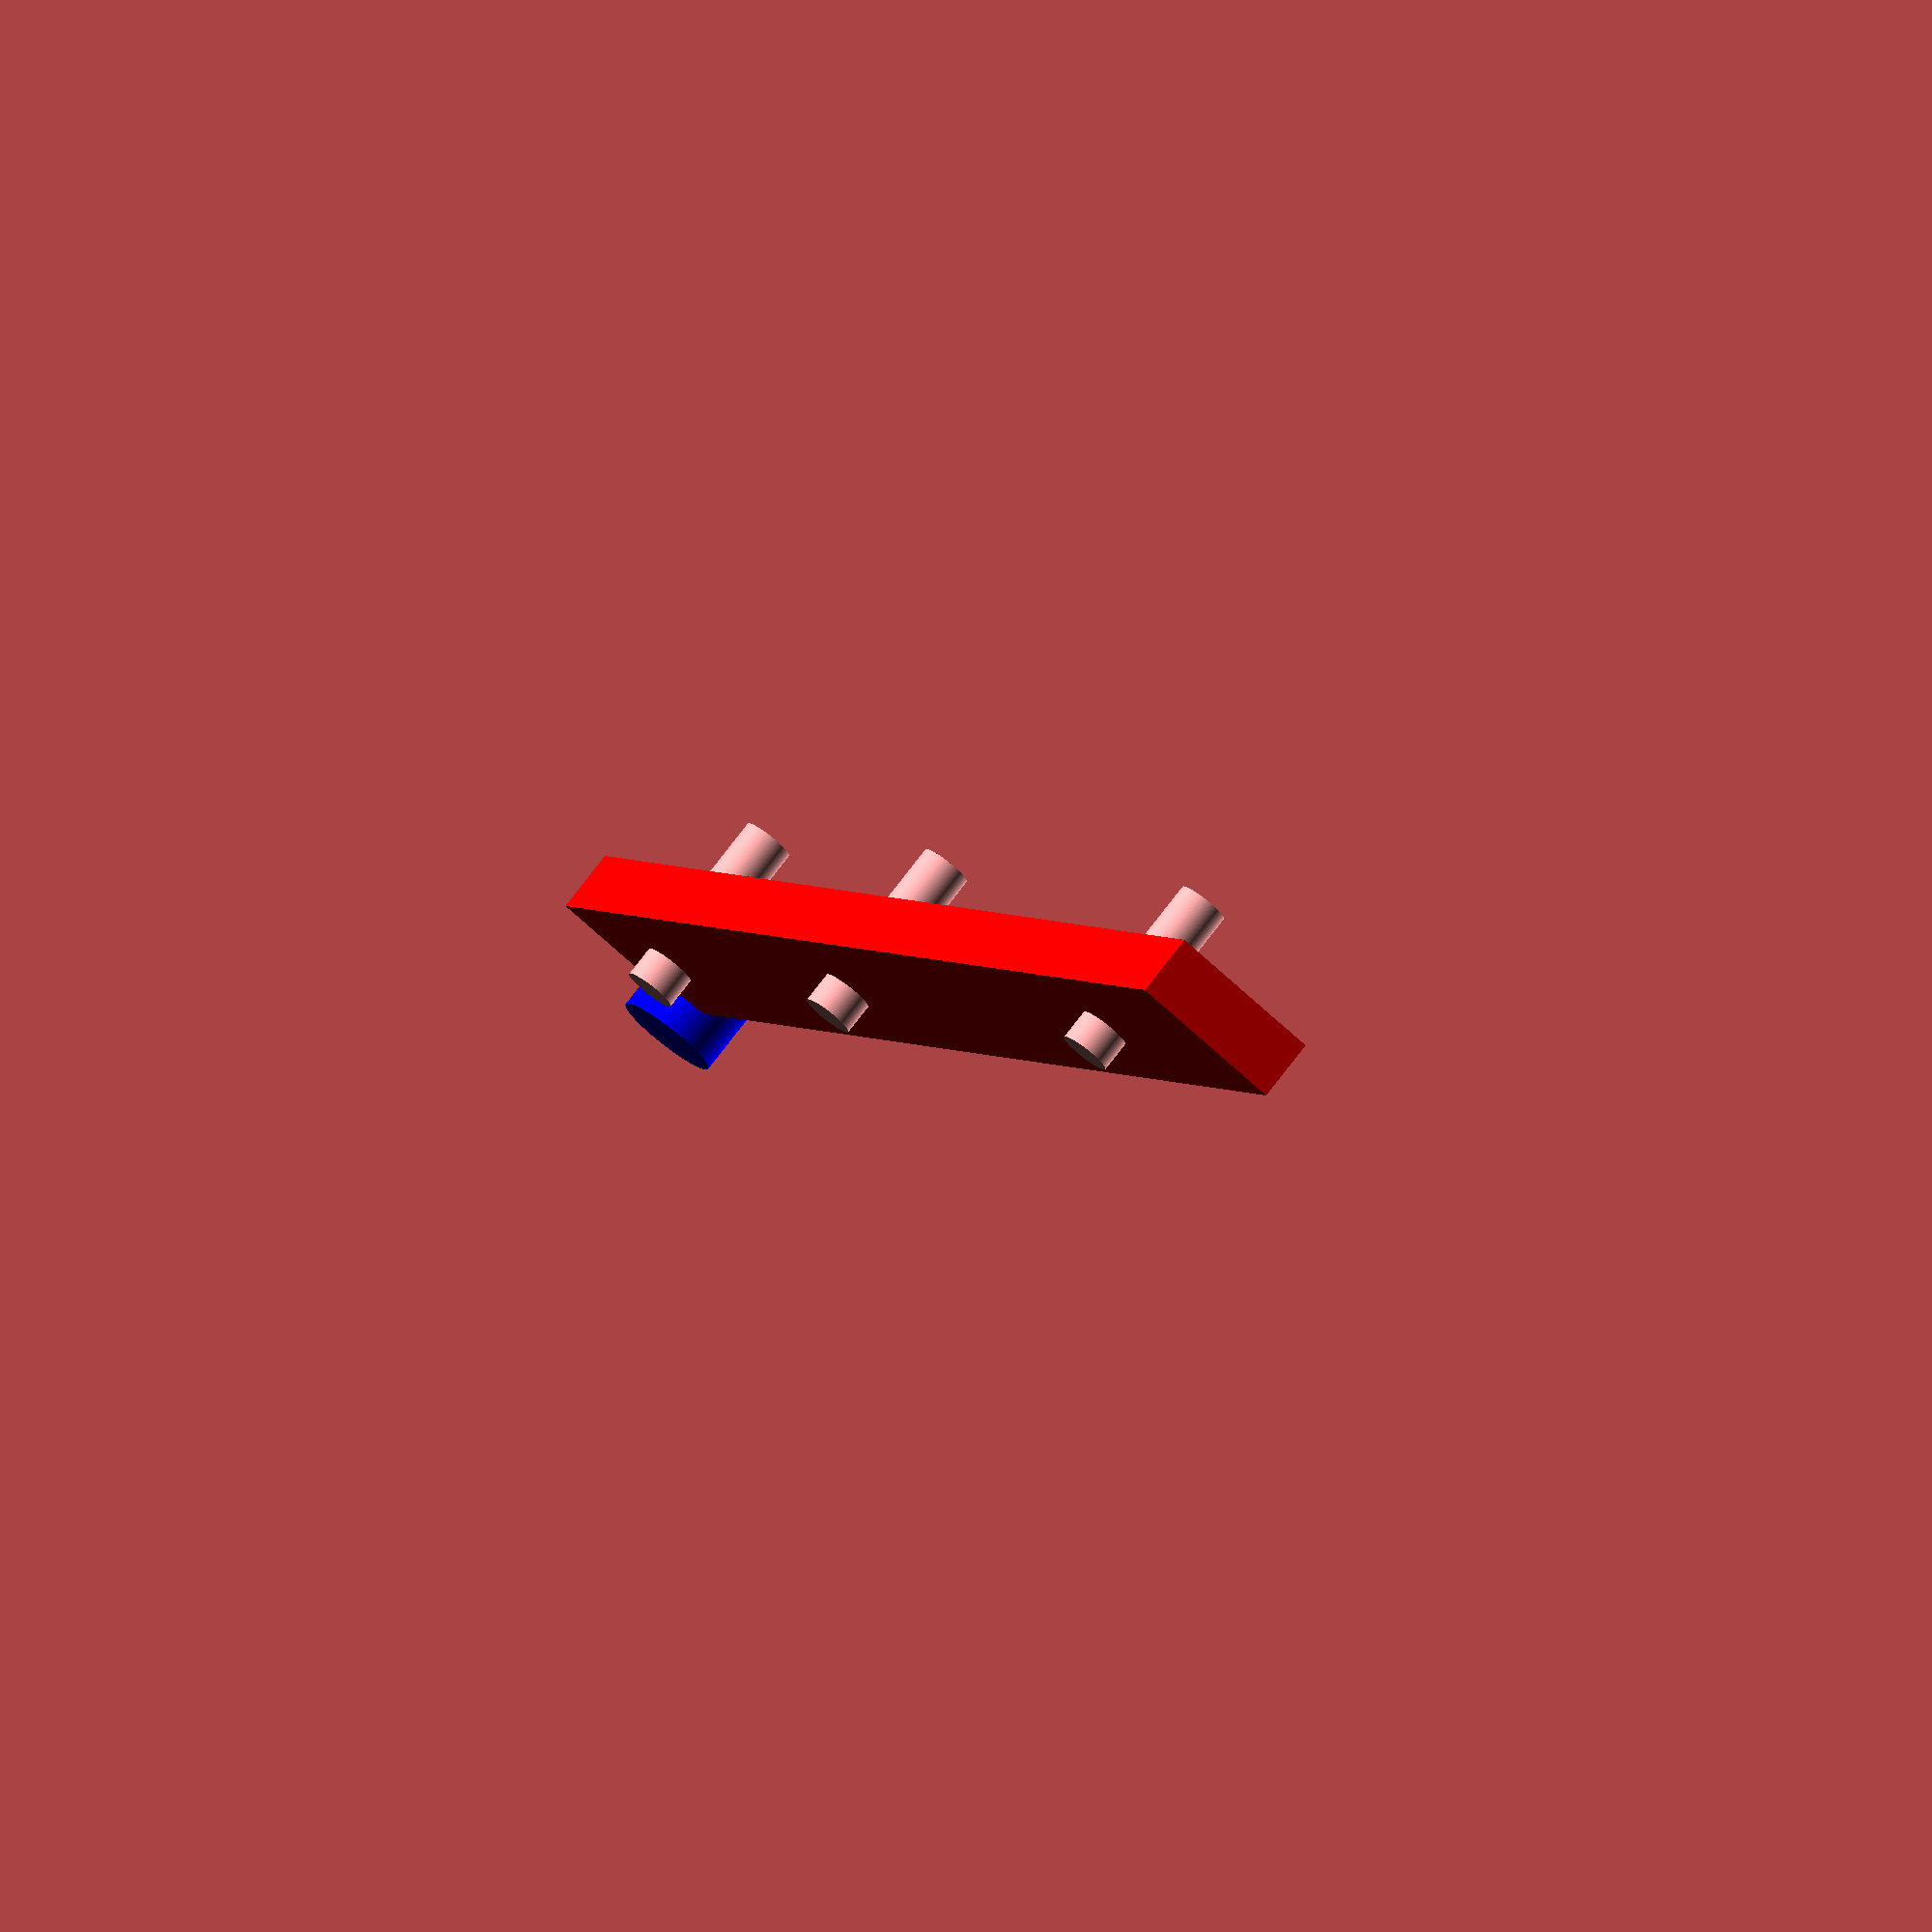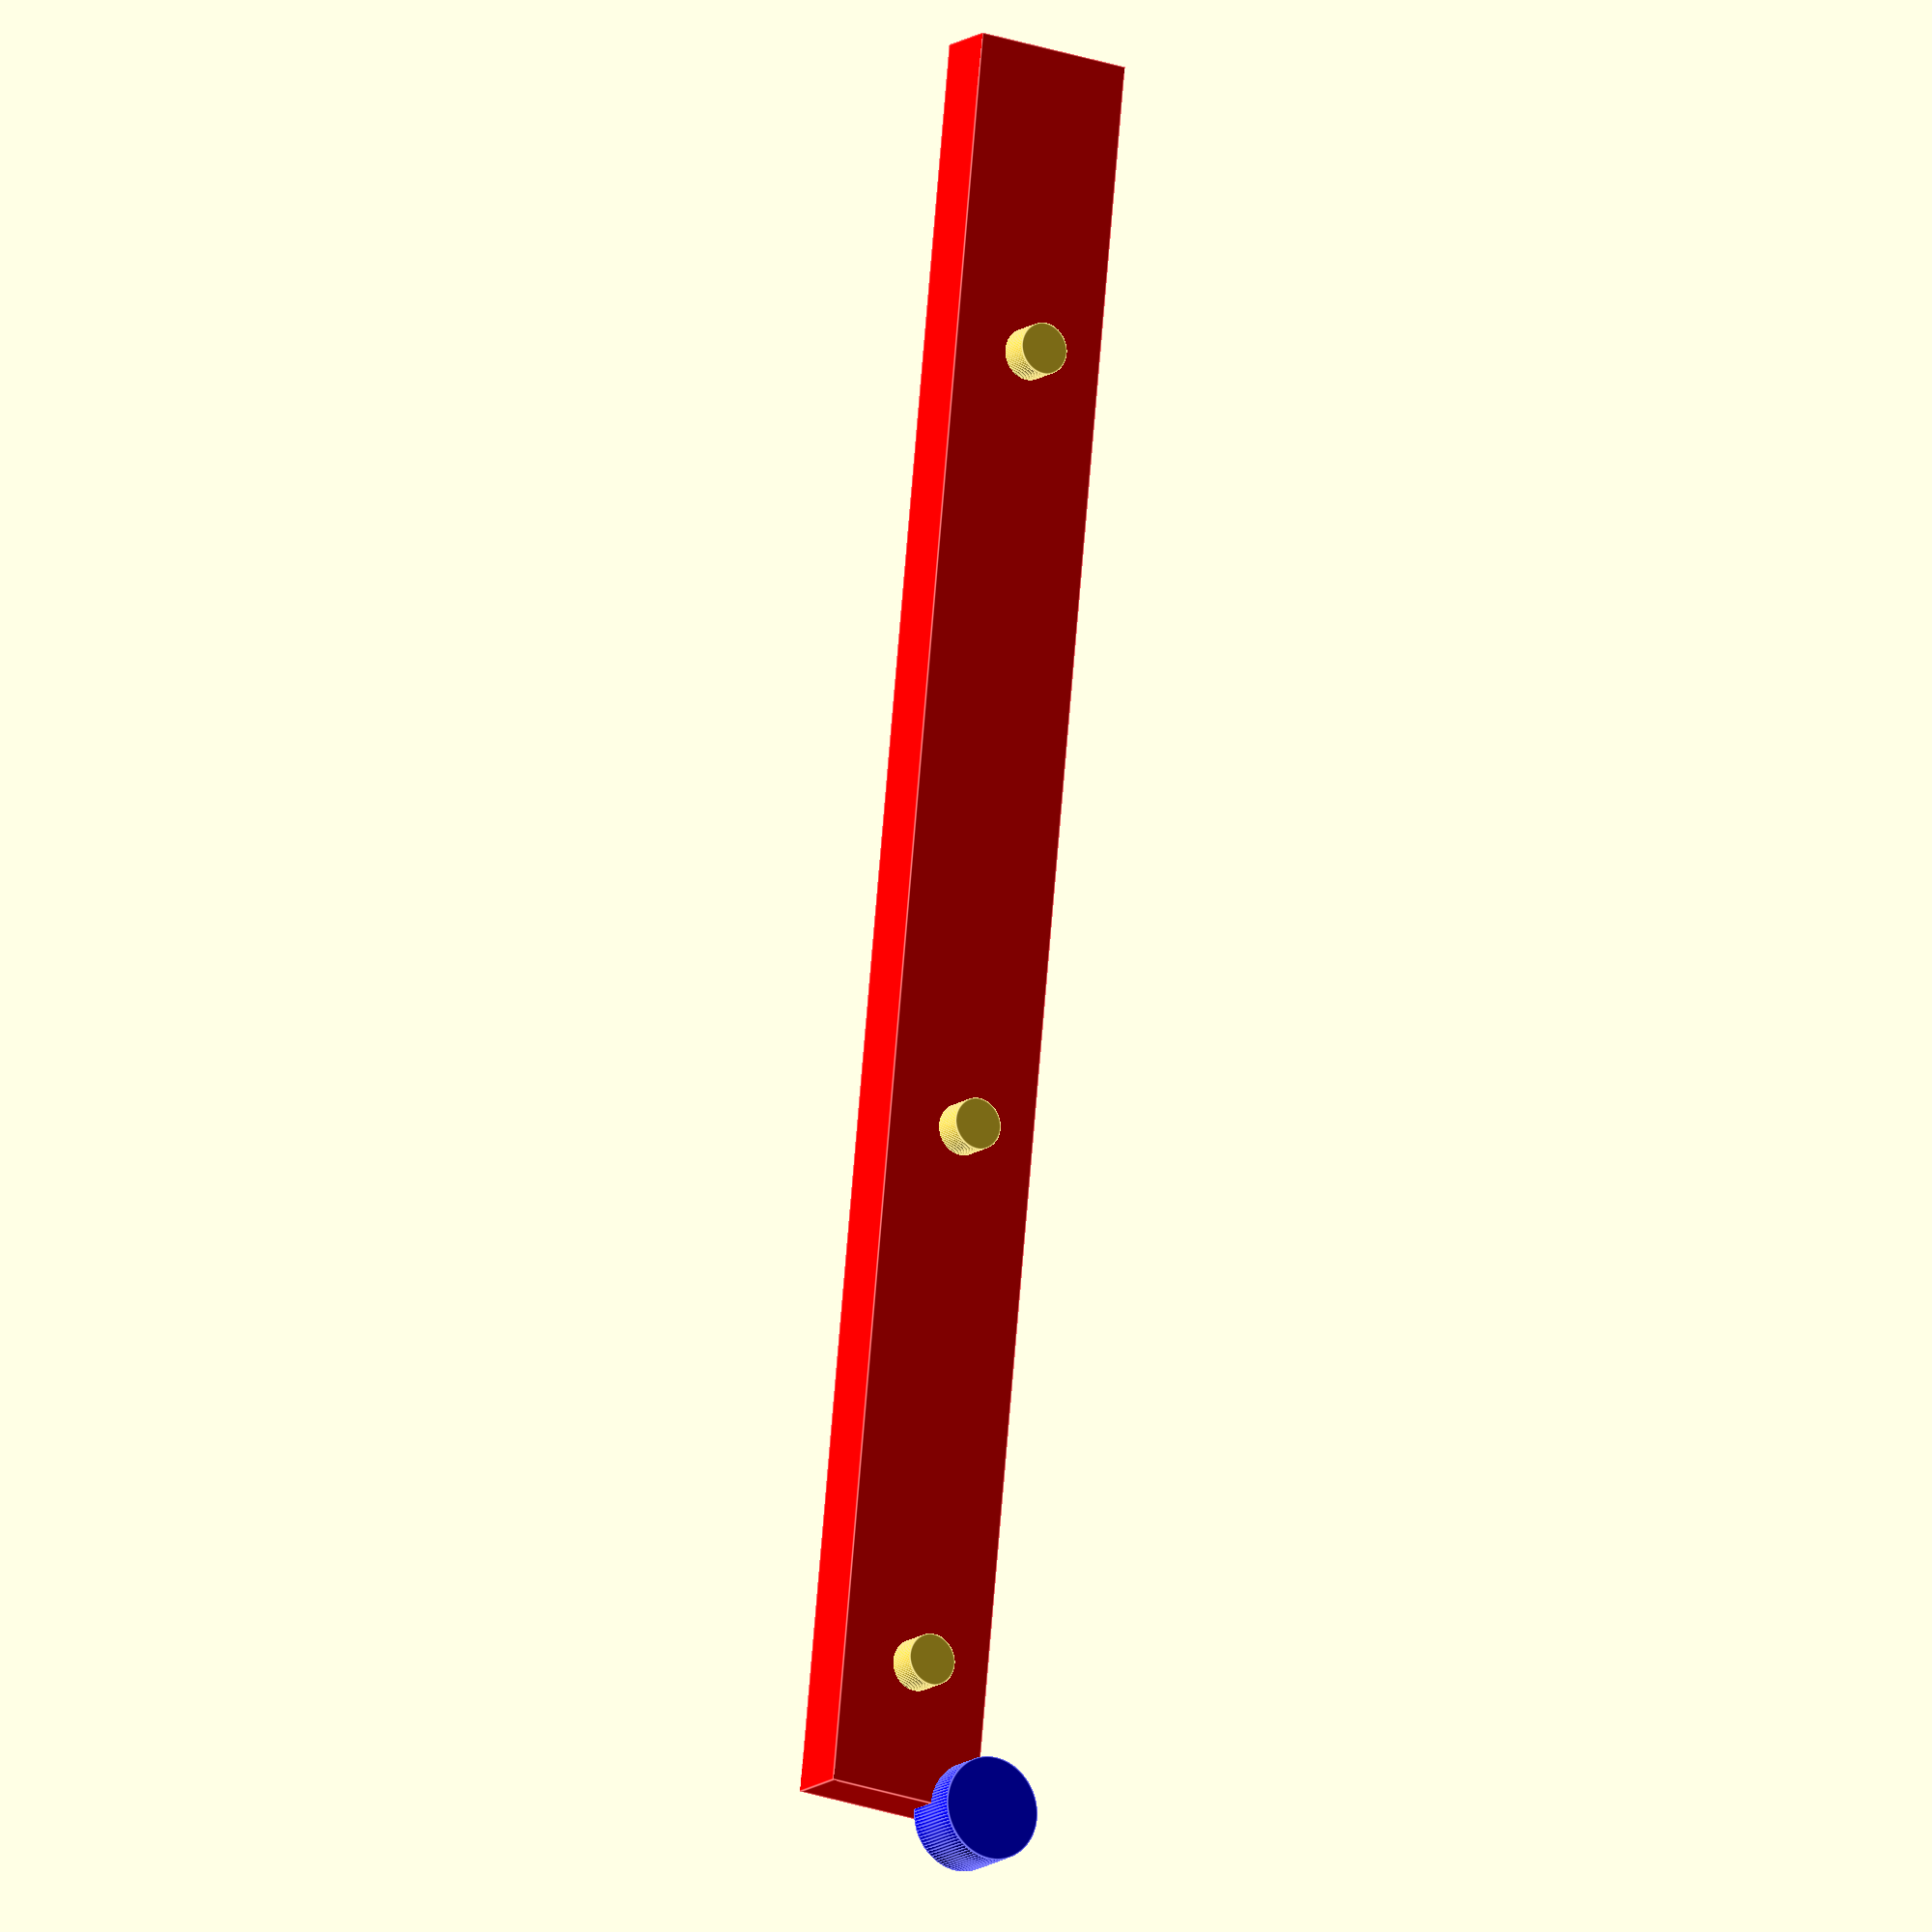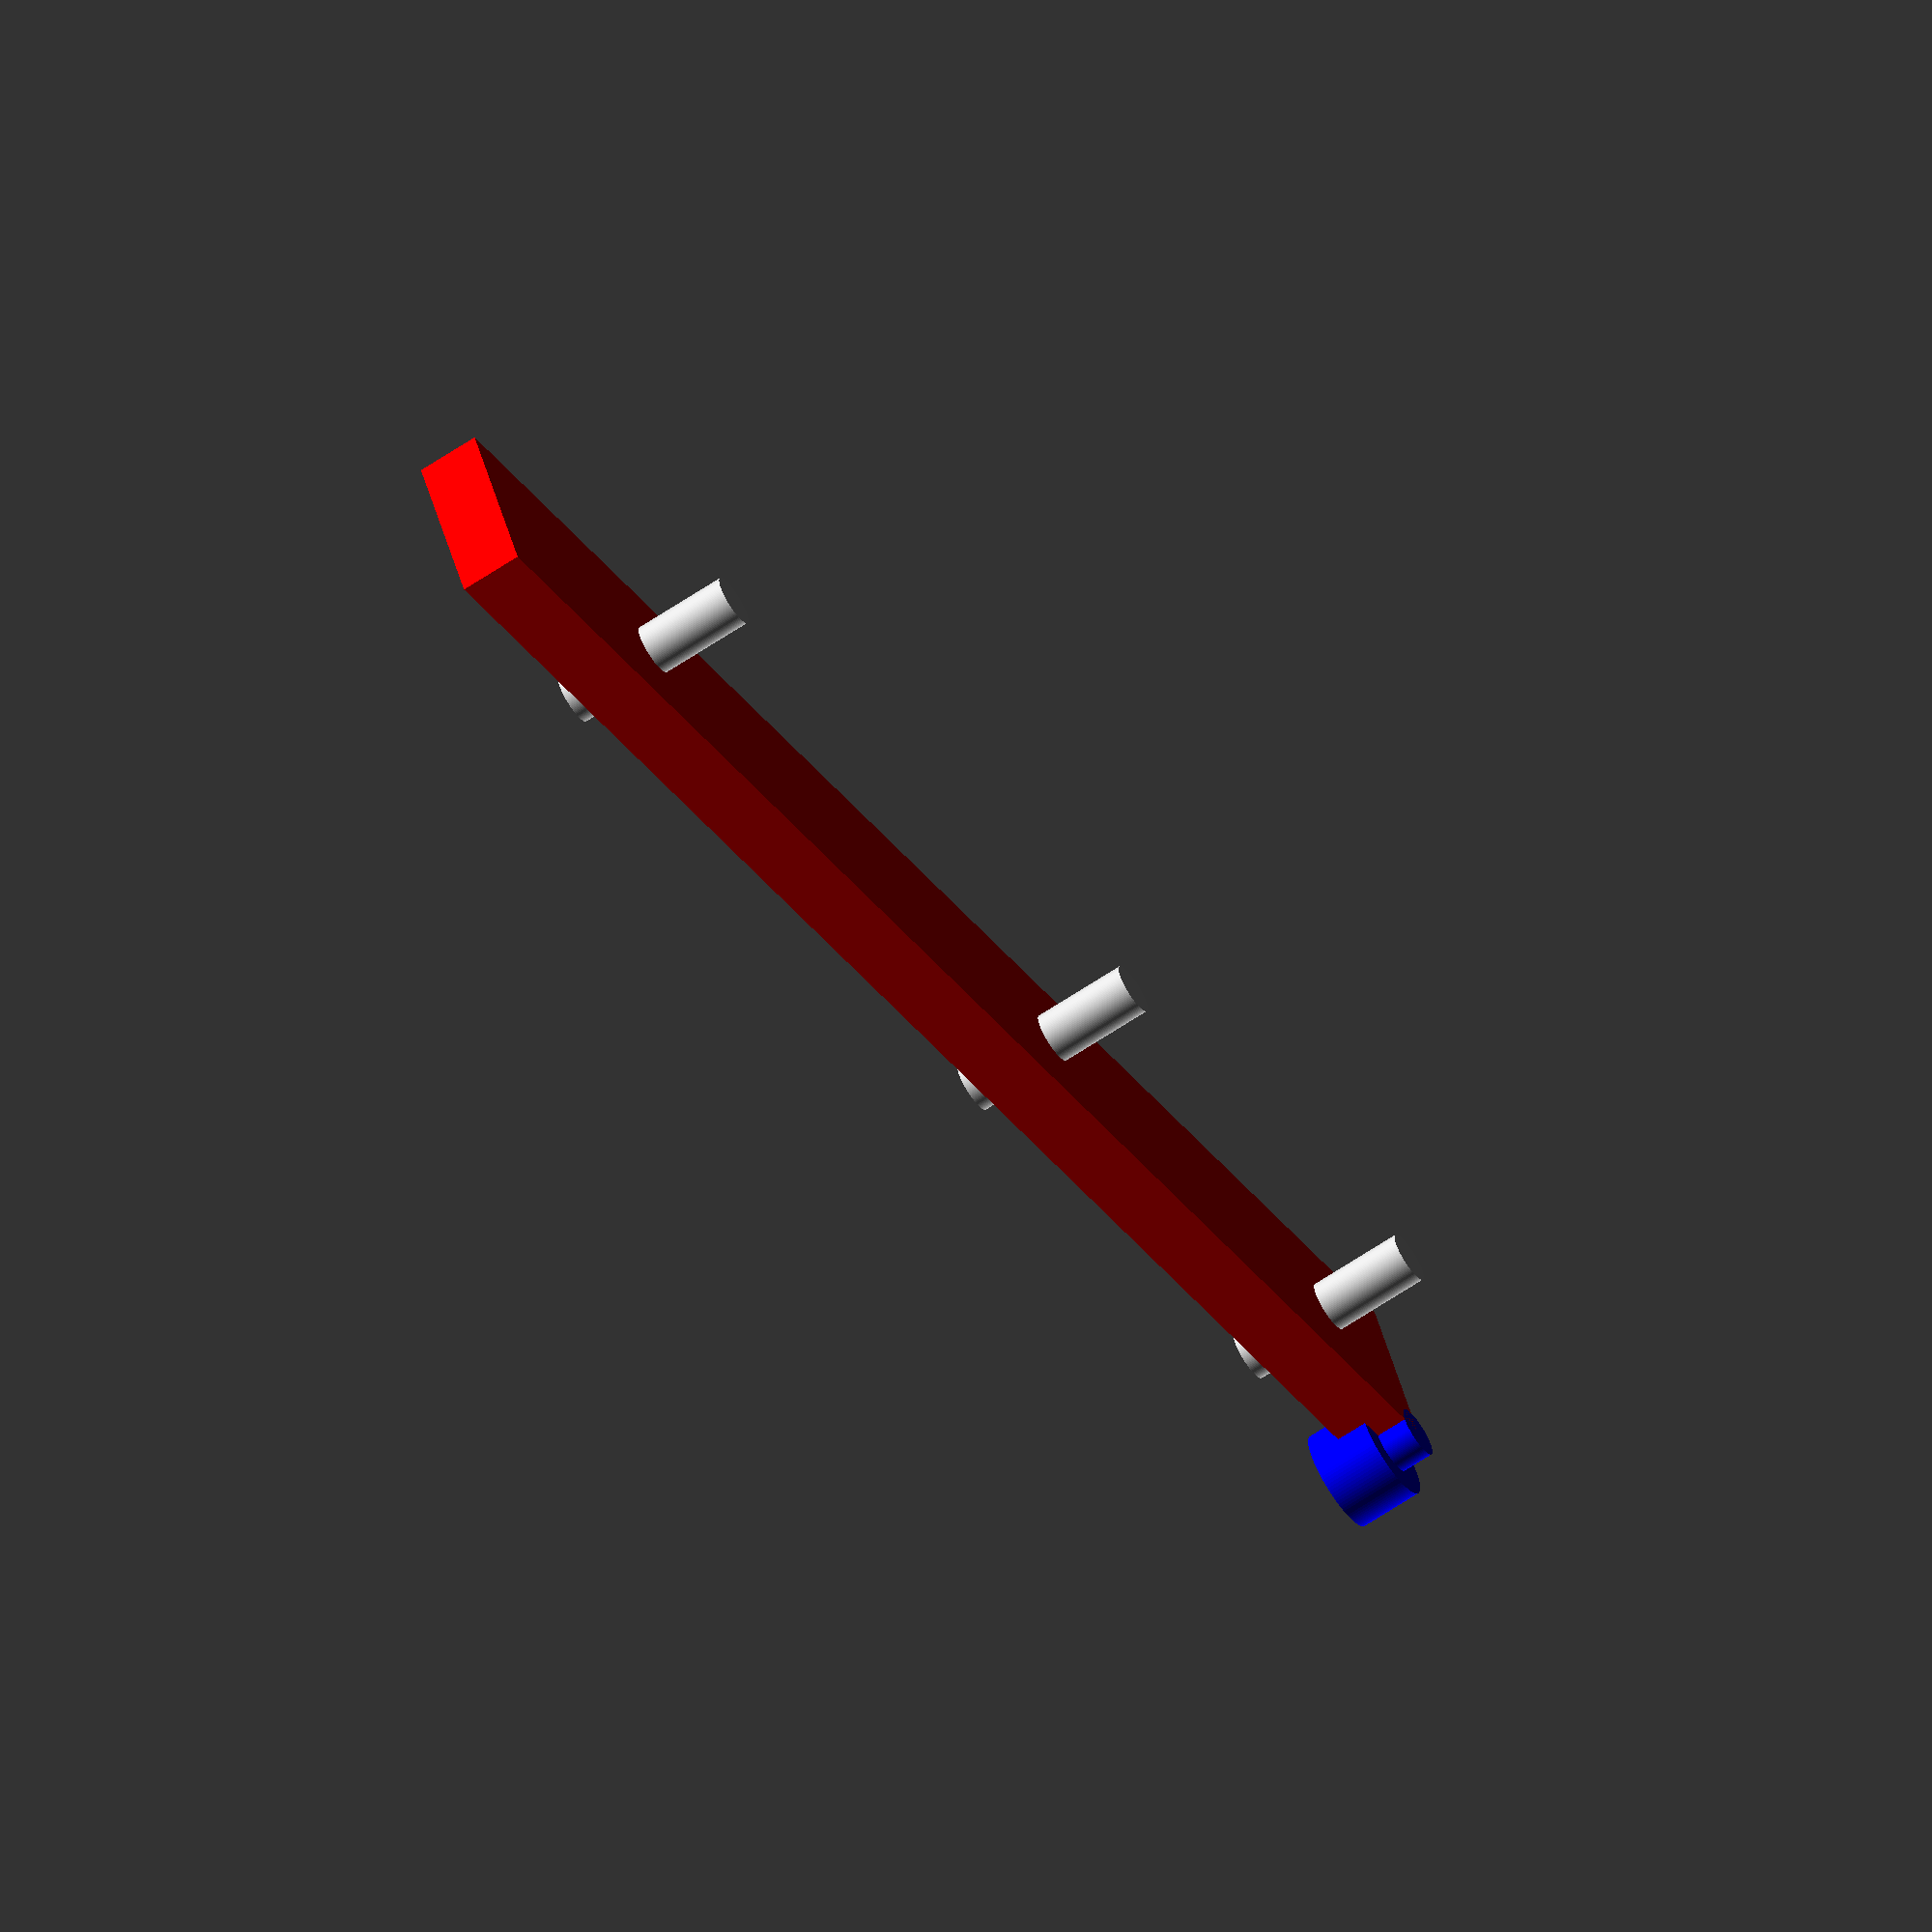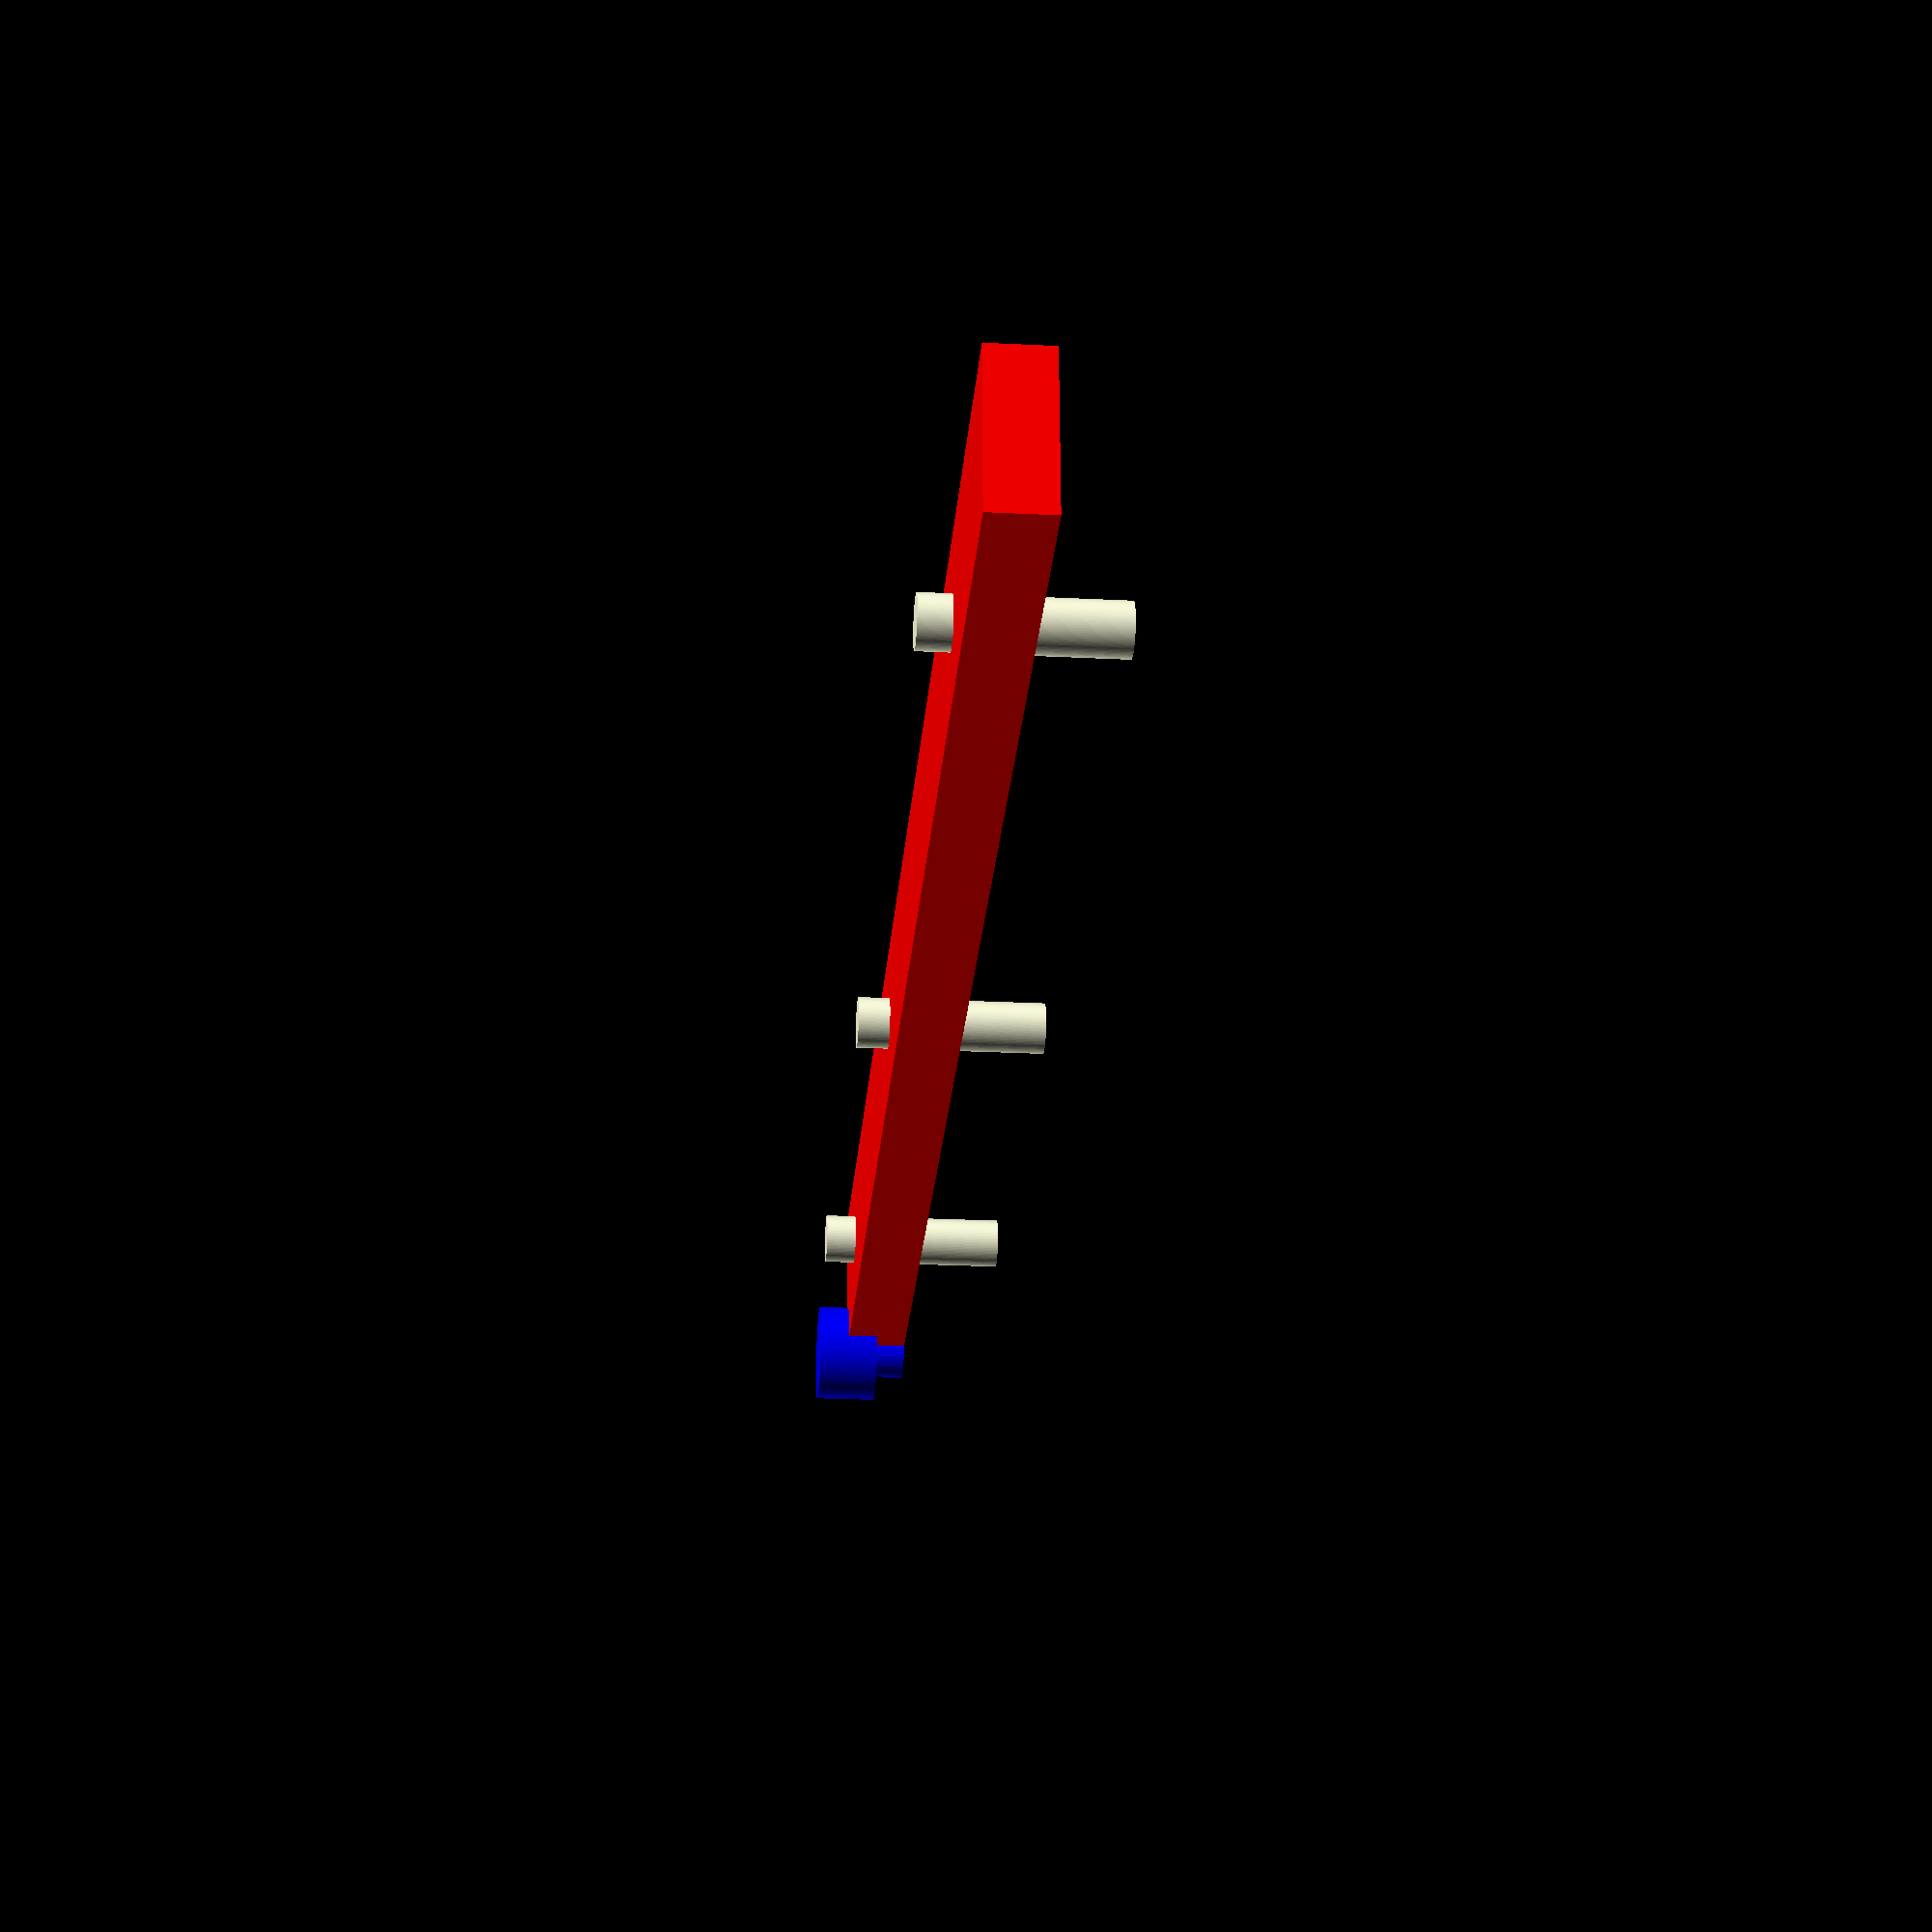
<openscad>
// Cooler Master HD Rails

$fn = 100;

length = 135;
width = 12.4;
height = 4.8;

hole_d = 3.9;

hole1_x = 8.2+hole_d/2;
hole2_x = hole1_x+45.3-hole_d;
hole3_x = hole1_x+105.2-hole_d;
hole_y = width/2;

//difference()
{
color("red") {
    cube([length, width, height]);
}
{

color("blue")
{
    translate(v = [0, 0, 0])
    {
        union()
        {
            cylinder(h=height,
                     d=hole_d,
                     center=false);
            translate(v = [0, 0, height/2])
            {
                cylinder(h=height,
                         d=2*hole_d,
                         center=false);
            }
        }
    }
}

translate(v = [hole1_x, hole_y, 0]) {
cylinder(h=3*height,
         d=hole_d,
         center=true);
}
translate(v = [hole2_x, hole_y, 0]) {
cylinder(h=3*height,
         d=hole_d,
         center=true);
}
translate(v = [hole3_x, hole_y, 0]) {
cylinder(h=3*height,
         d=hole_d,
         center=true);
}
}
}
</openscad>
<views>
elev=102.2 azim=113.7 roll=142.4 proj=o view=wireframe
elev=192.7 azim=95.5 roll=211.1 proj=o view=edges
elev=245.7 azim=207.5 roll=56.1 proj=o view=wireframe
elev=204.1 azim=177.2 roll=94.8 proj=p view=solid
</views>
